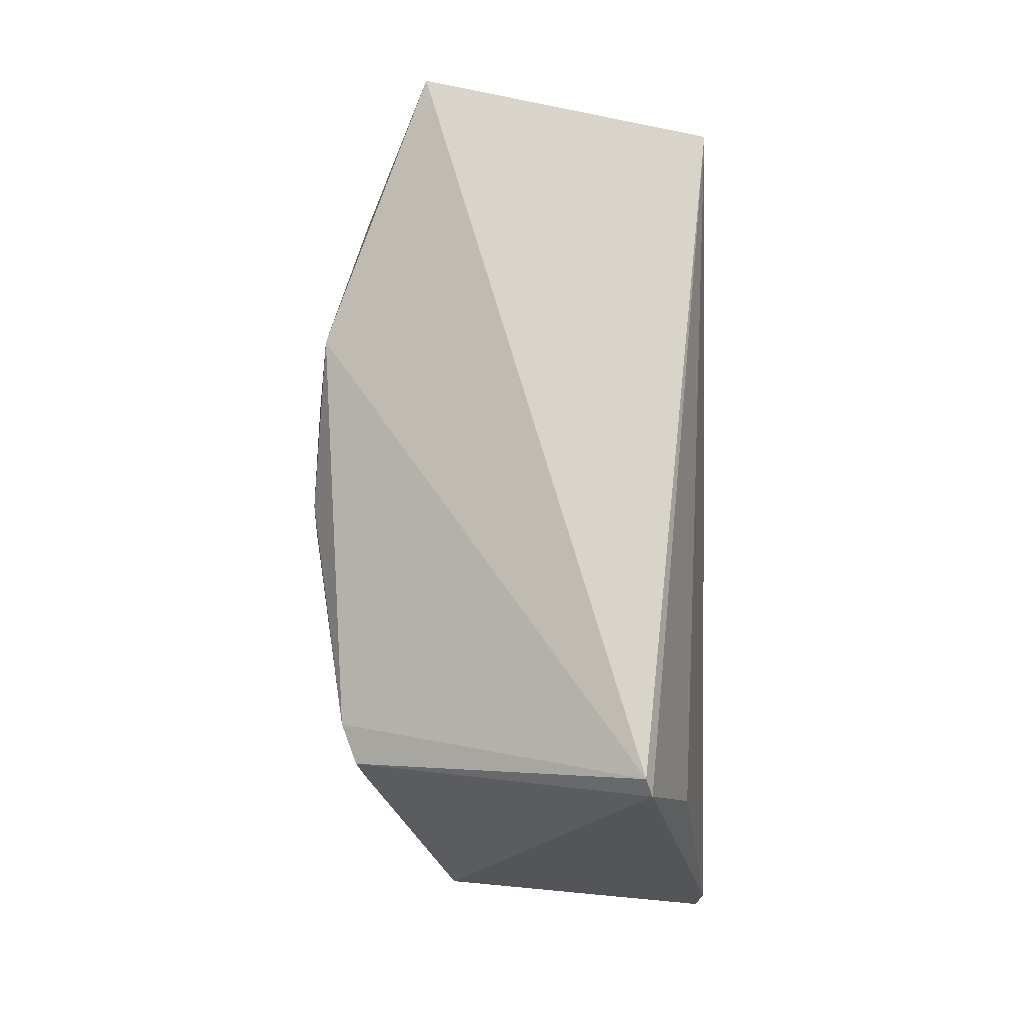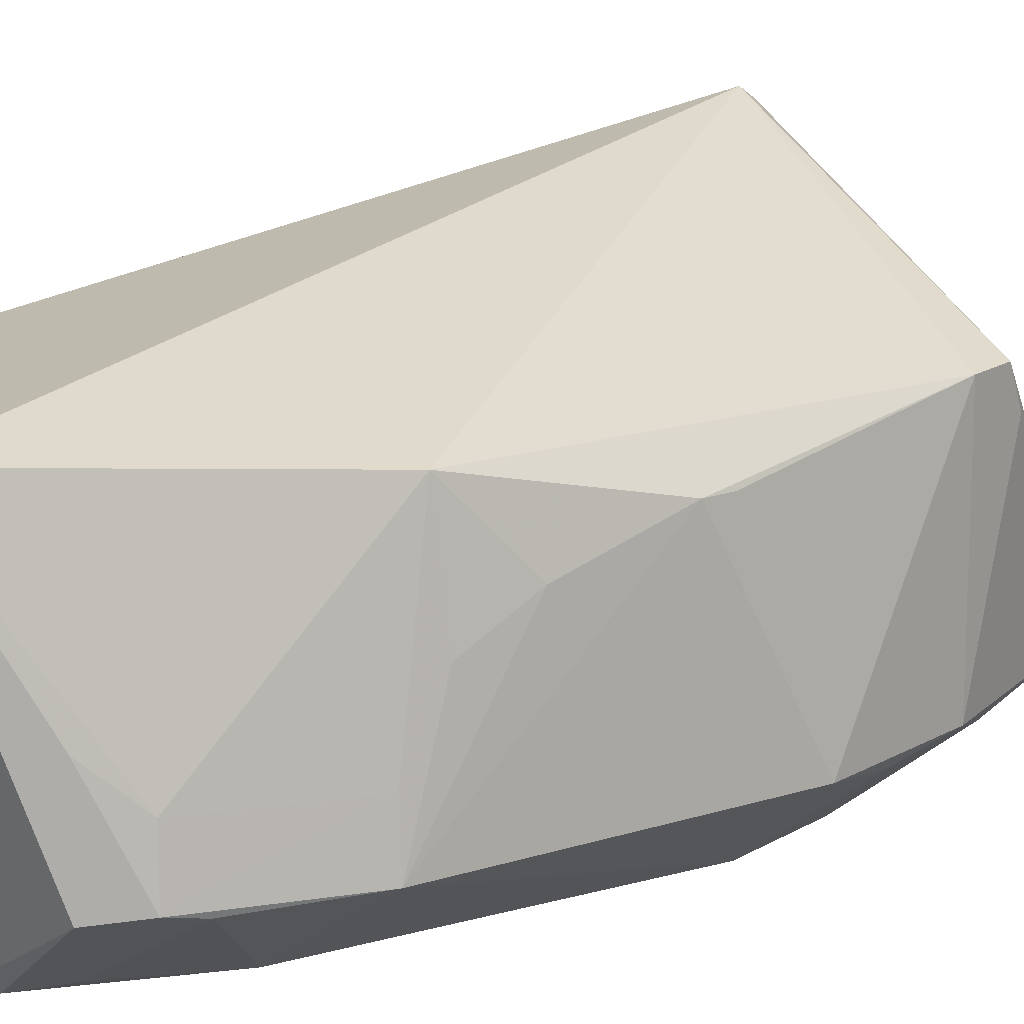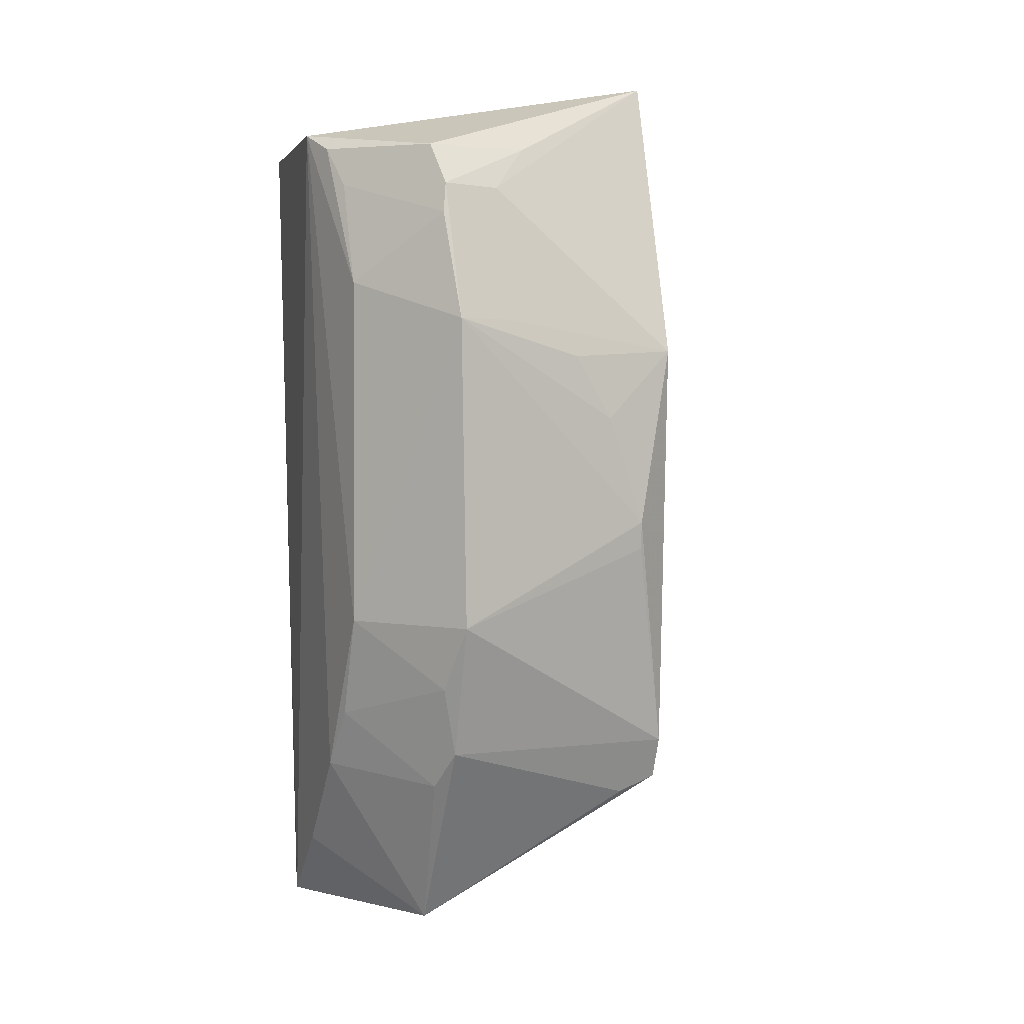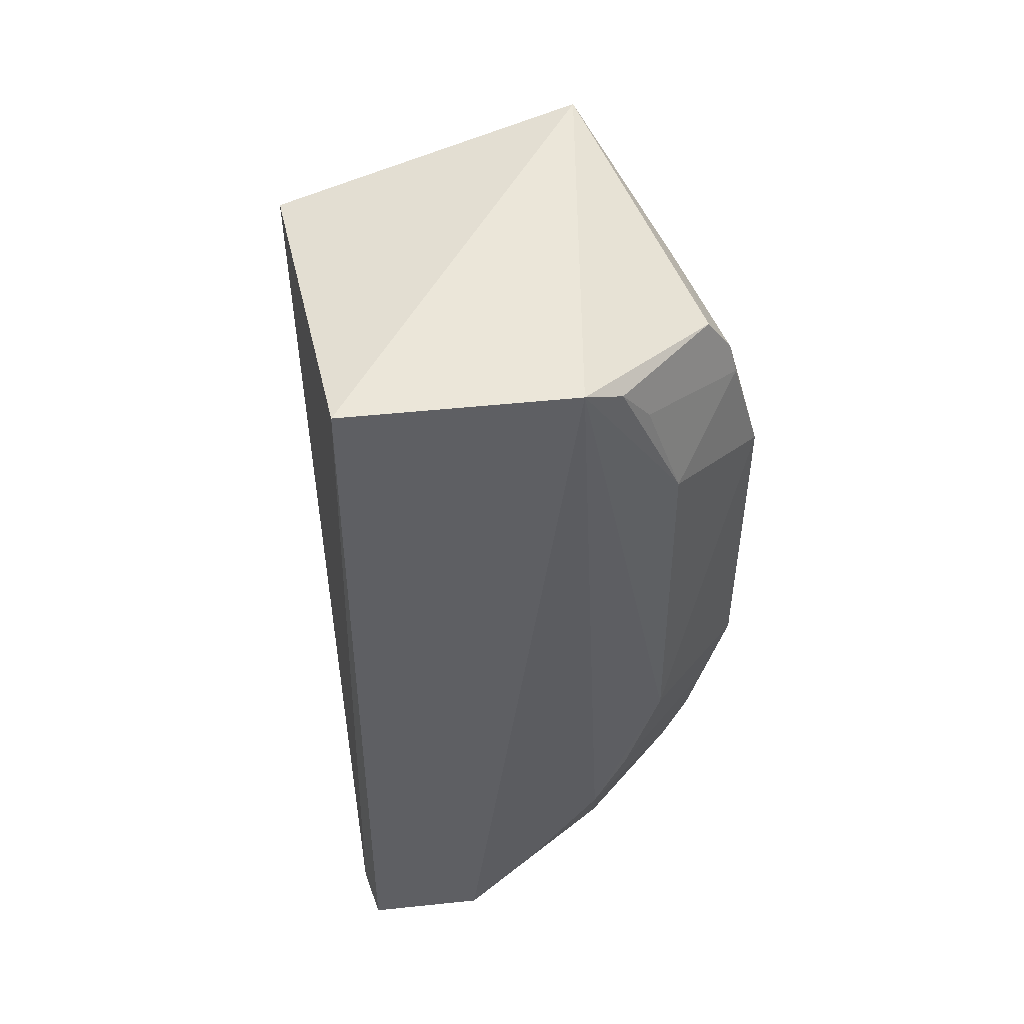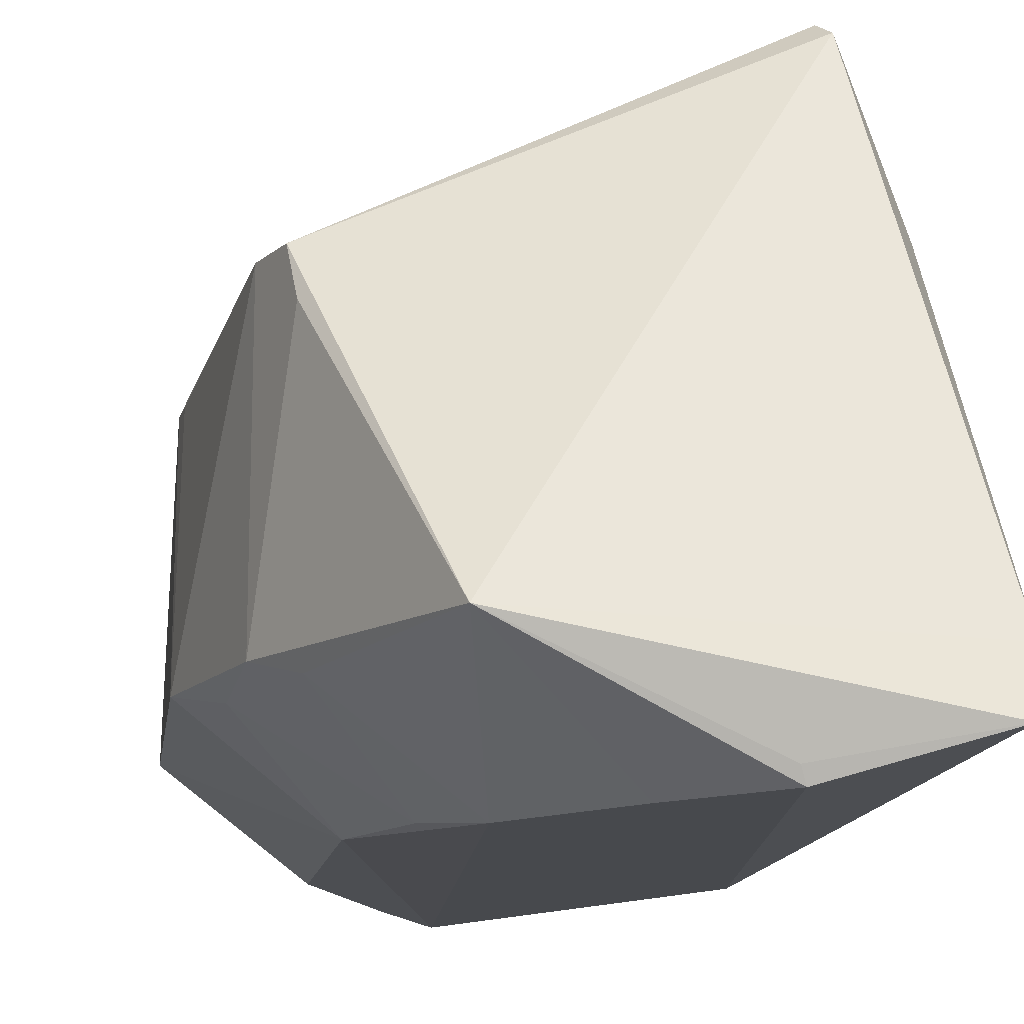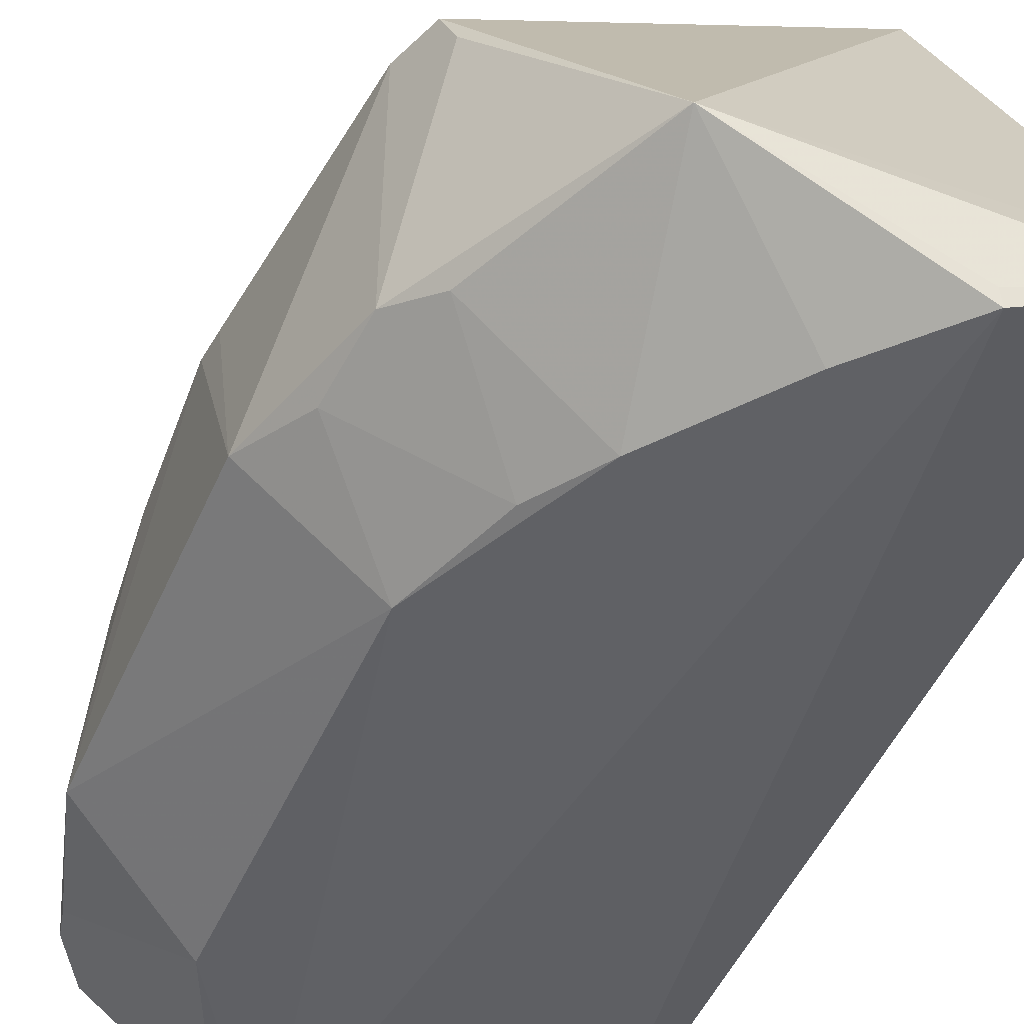
<metadata>
{"format":"obj","ext":"obj","renderer":"f3d","projection":"perspective","resolution":1024,"background":"white","views":[{"elev":-3.5,"azim":2.6,"up":"+Y"},{"elev":15.0,"azim":-122.2,"up":"+Z"},{"elev":4.5,"azim":-112.1,"up":"+Y"},{"elev":47.9,"azim":166.9,"up":"+Y"},{"elev":-11.1,"azim":-7.0,"up":"+Z"},{"elev":-46.7,"azim":-22.7,"up":"+Z"}]}
</metadata>
<code>
v -0.149 -0.2243 -0.479
v -0.1461 -0.2174 -0.4605
v -0.3071 -0.1456 -0.3561
v -0.2757 0.1652 -0.3504
v -0.149 0.1393 -0.4848
v -0.178 -0.1475 -0.2967
v -0.2871 -0.07058 -0.4911
v -0.322 0.04613 -0.3571
v -0.149 0.1391 -0.3561
v -0.27 -0.2101 -0.4531
v -0.1967 -0.2112 -0.4922
v -0.3036 0.1339 -0.4611
v -0.3136 -0.1279 -0.3564
v -0.1583 -0.1617 -0.3558
v -0.1752 -0.1552 -0.3011
v -0.2433 0.1418 -0.4978
v -0.2574 -0.1388 -0.4934
v -0.1983 -0.2127 -0.4873
v -0.3122 0.1154 -0.4344
v -0.3144 -0.1274 -0.4544
v -0.2865 0.07548 -0.4901
v -0.2253 -0.1804 -0.4927
v -0.3149 0.1167 -0.4583
v -0.3047 -0.1522 -0.3714
v -0.3018 -0.1433 -0.4594
v -0.331 -0.0705 -0.4553
v -0.2597 0.1345 -0.4934
v -0.302 0.1328 -0.4186
v -0.3283 0.05914 -0.434
v -0.2725 -0.1134 -0.491
v -0.3293 -0.02819 -0.373
v -0.3178 -0.09823 -0.4606
v -0.331 0.0599 -0.4574
v -0.272 0.1182 -0.4896
v -0.3281 -0.03985 -0.3729
v -0.3177 0.1045 -0.4602
v -0.3291 0.01726 -0.3882
v -0.3283 0.04398 -0.4037
f 5 2 1
f 8 6 4
f 9 5 4
f 9 4 6
f 9 2 5
f 10 1 2
f 11 5 1
f 13 3 6
f 13 6 8
f 14 2 9
f 15 10 2
f 15 6 3
f 15 3 10
f 15 2 14
f 15 14 9
f 15 9 6
f 16 5 11
f 16 12 4
f 16 4 5
f 17 16 11
f 17 7 16
f 18 11 1
f 18 1 10
f 18 10 11
f 19 8 4
f 20 3 13
f 21 16 7
f 22 17 11
f 22 11 10
f 22 10 17
f 24 20 10
f 24 10 3
f 24 3 20
f 25 17 10
f 25 10 20
f 26 20 13
f 27 12 16
f 27 16 21
f 27 23 12
f 28 23 19
f 28 19 4
f 28 4 12
f 28 12 23
f 29 8 19
f 29 19 23
f 30 25 20
f 30 7 17
f 30 17 25
f 31 13 8
f 32 26 7
f 32 20 26
f 32 30 20
f 32 7 30
f 33 21 7
f 33 7 26
f 33 29 23
f 33 26 31
f 34 27 21
f 35 31 26
f 35 26 13
f 35 13 31
f 36 33 23
f 36 21 33
f 36 34 21
f 36 23 27
f 36 27 34
f 37 33 31
f 37 31 8
f 38 37 8
f 38 33 37
f 38 8 29
f 38 29 33

</code>
